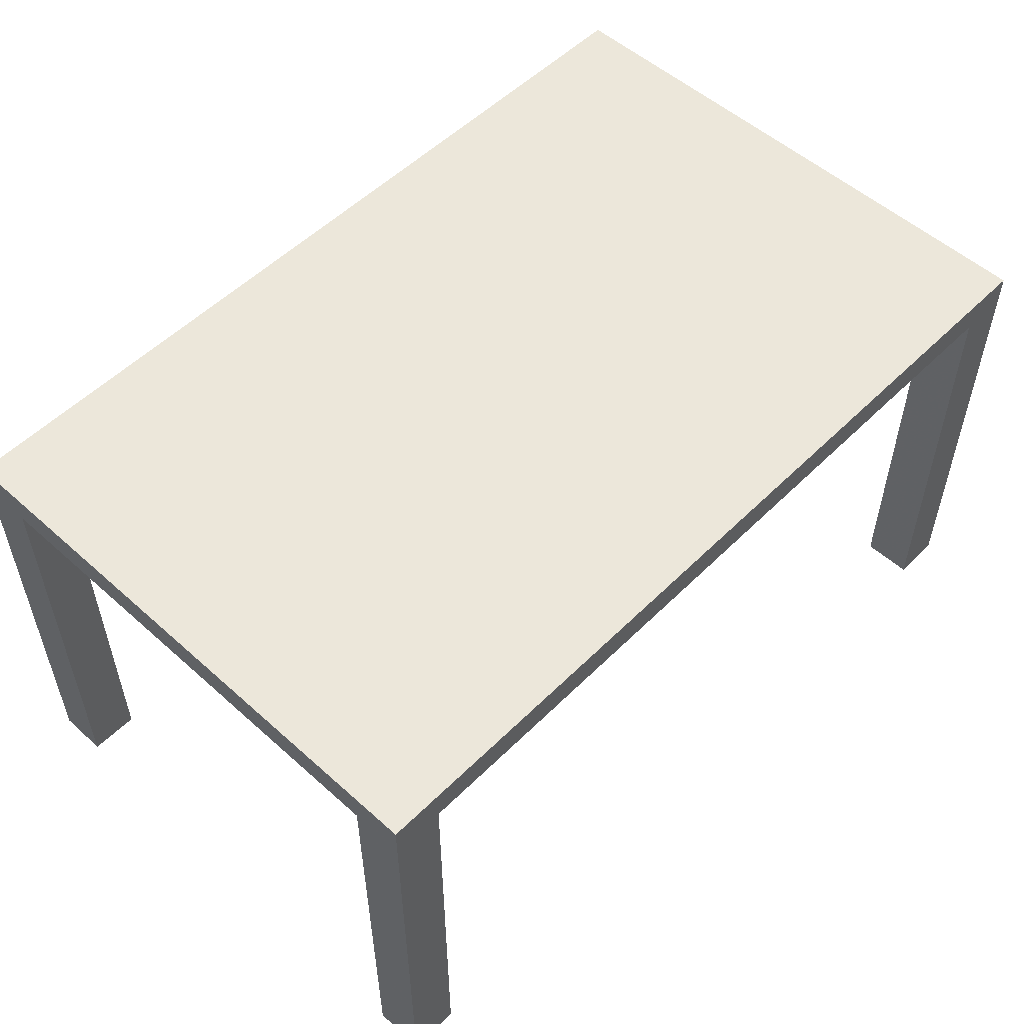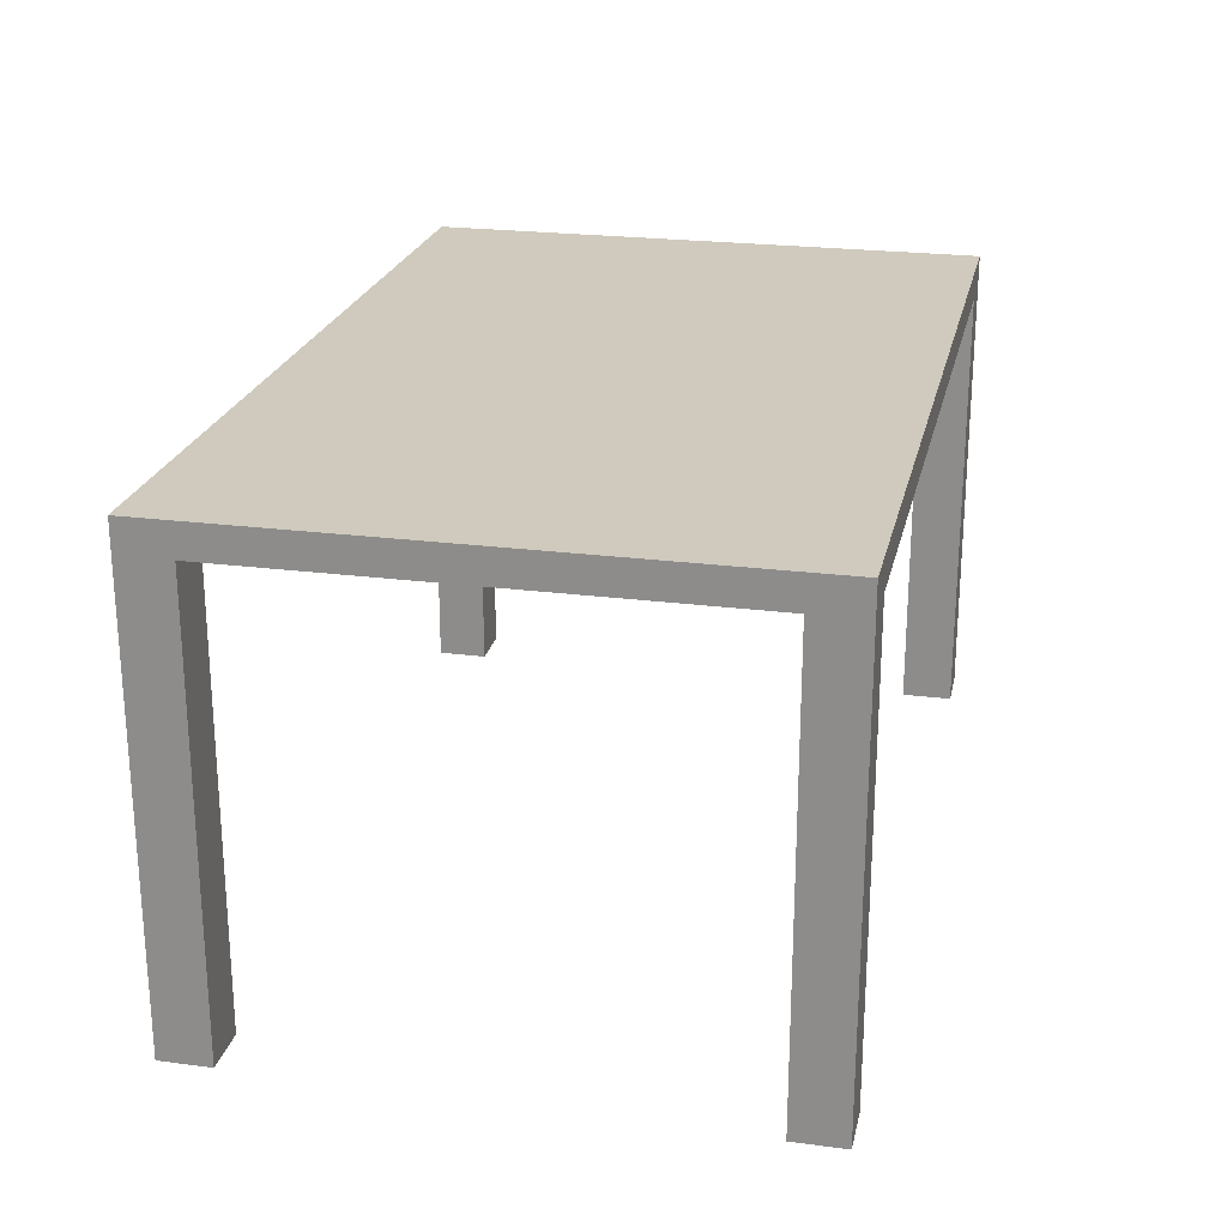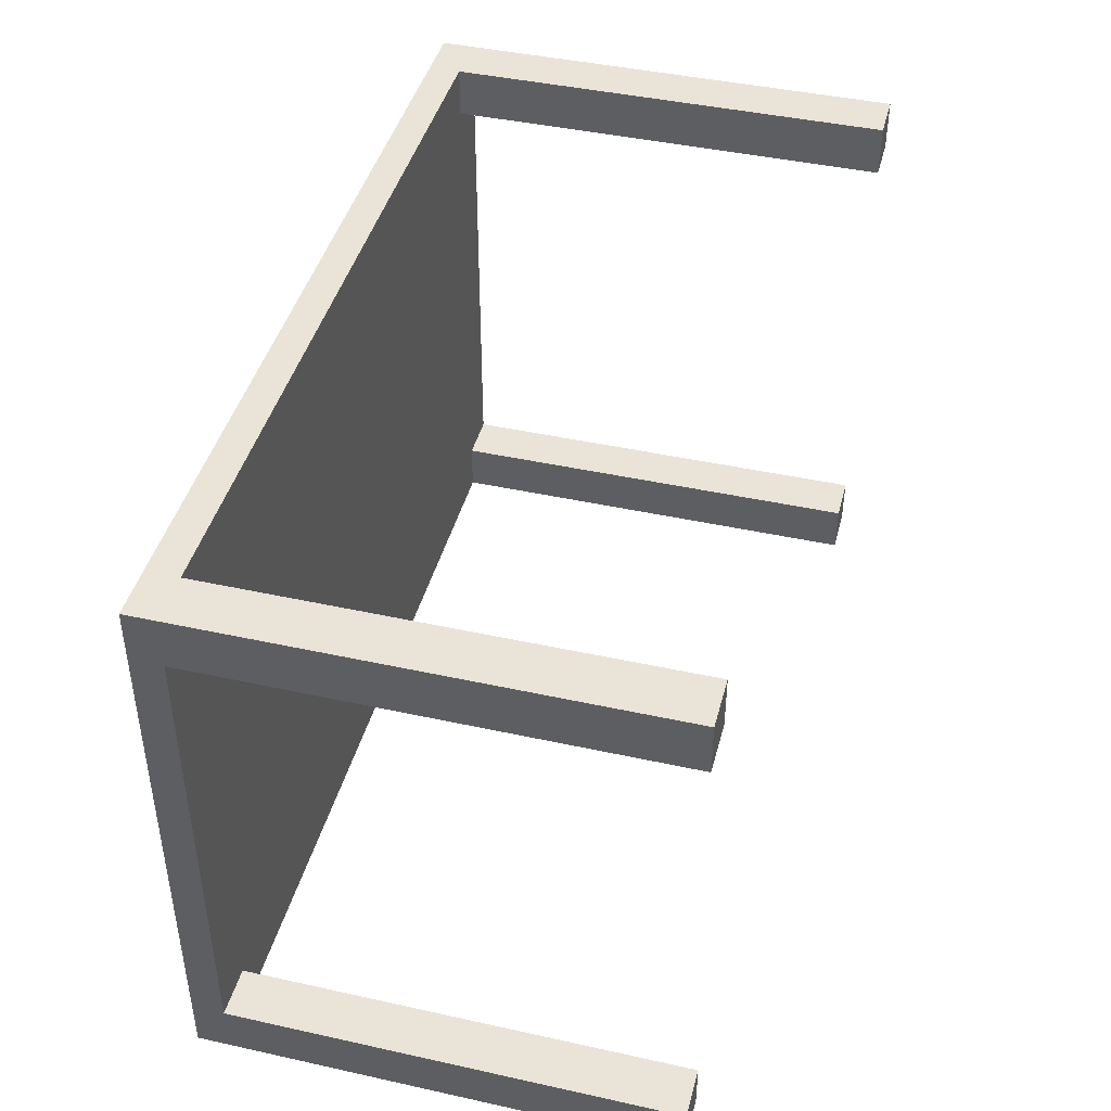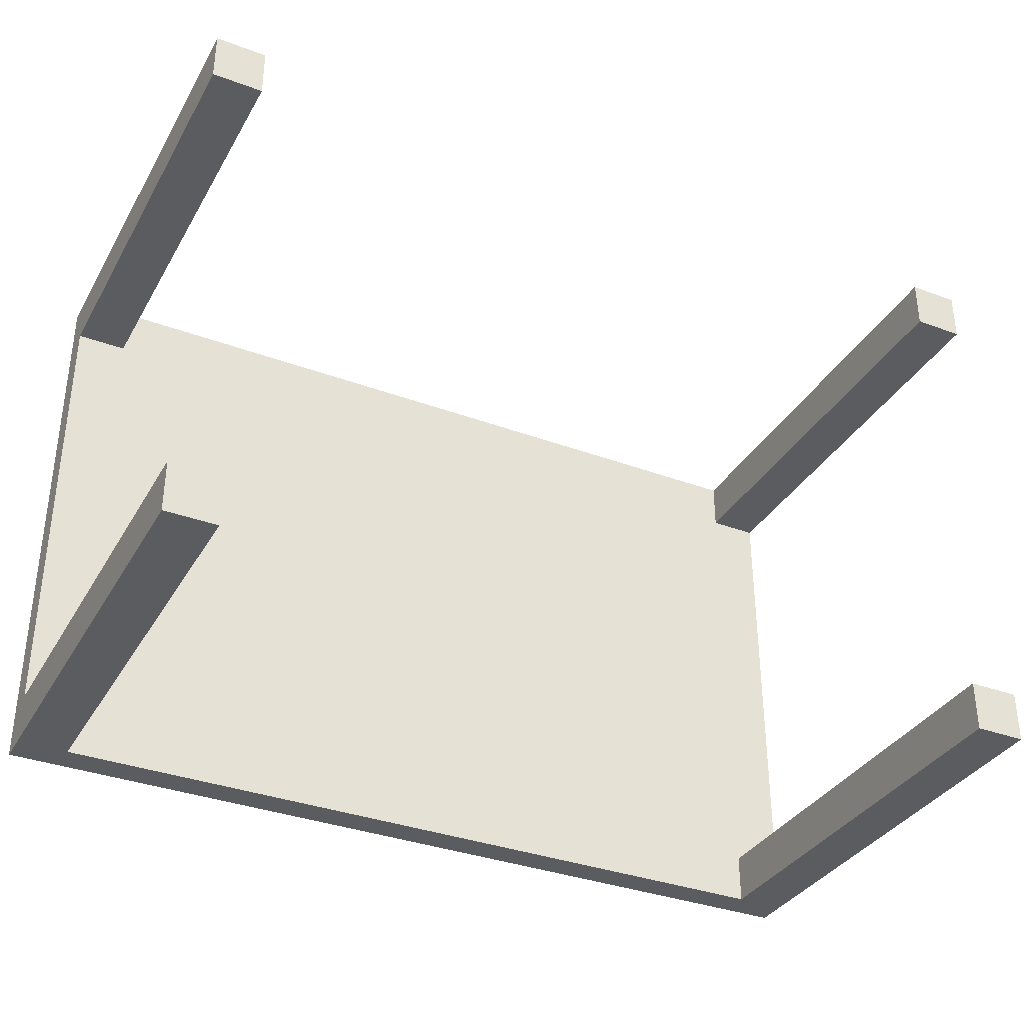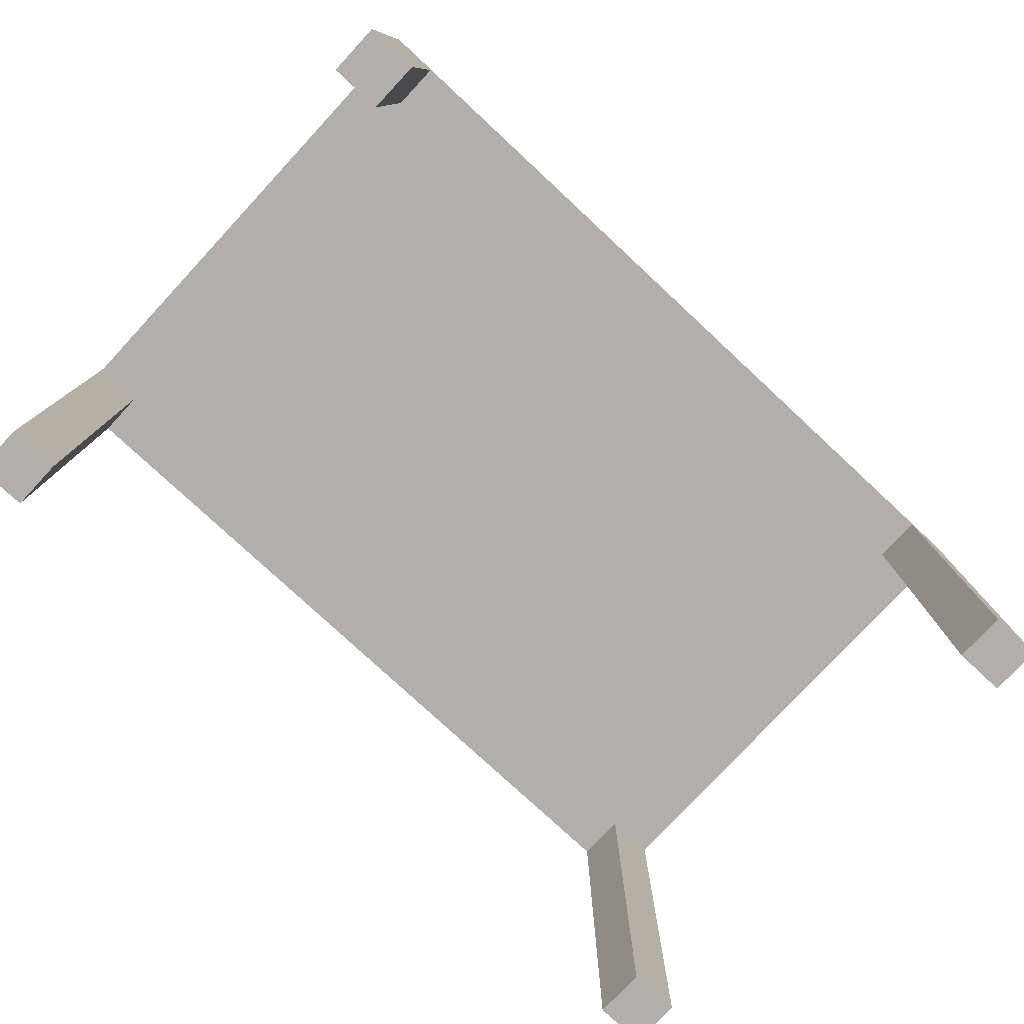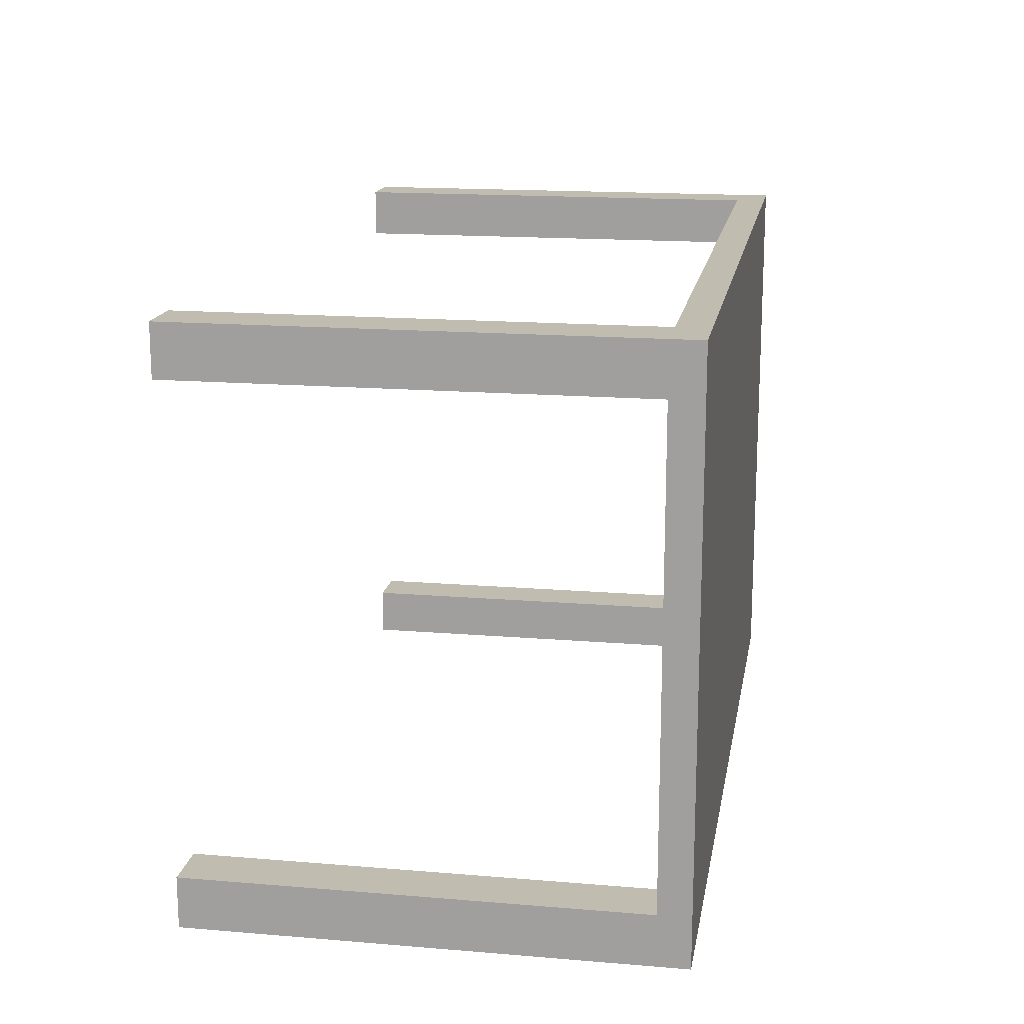
<metadata>
{"format":"obj","ext":"obj","renderer":"f3d","projection":"perspective","resolution":1024,"background":"white","views":[{"elev":53.6,"azim":-46.4,"up":"+Y"},{"elev":23.1,"azim":102.4,"up":"+Y"},{"elev":43.3,"azim":-75.4,"up":"+Z"},{"elev":-35.0,"azim":-26.4,"up":"+Z"},{"elev":-78.1,"azim":137.1,"up":"+Y"},{"elev":16.3,"azim":99.7,"up":"+Z"}]}
</metadata>
<code>
o Mesh_fusta_taula_tipical.j_fusta_taula_tipical.j_fusta_taula_tipical
v 6.2 0.3471 -4.5
v 7 0.3471 -4.5
v 7 0.3471 -3.7
v 6.2 0.3471 -3.7
v 6.2 7.347 -4.5
v 7 7.347 -4.5
v 7 7.347 -3.7
v 6.2 7.347 -3.7
v -7 7.347 -4.5
v 7 7.347 -4.5
v 7 7.347 4.5
v -7 7.347 4.5
v -7 7.847 -4.5
v -7 7.847 4.5
v 7 7.847 4.5
v 7 7.847 -4.5
v 7 0.3471 4.5
v 6.2 0.3471 4.5
v 6.2 0.3471 3.7
v 7 0.3471 3.7
v 6.2 7.347 3.7
v 7 7.347 3.7
v 7 7.347 4.5
v 6.2 7.347 4.5
v -7 0.3471 4.5
v -7 7.347 4.5
v -7 7.347 3.7
v -7 0.3471 3.7
v -6.2 0.3471 4.5
v -6.2 7.347 4.5
v -6.2 0.3471 3.7
v -6.2 7.347 3.7
v -7 7.347 -4.5
v -7 0.3471 -4.5
v -7 0.3471 -3.7
v -7 7.347 -3.7
v -6.2 0.3471 -3.7
v -6.2 7.347 -3.7
v -6.2 0.3471 -4.5
v -6.2 7.347 -4.5
f 1 2 3
f 1 3 4
f 1 5 6
f 1 6 2
f 2 6 7
f 2 7 3
f 3 7 8
f 3 8 4
f 5 1 4
f 5 4 8
f 9 10 11
f 9 11 12
f 13 14 15
f 13 15 16
f 9 13 16
f 9 16 10
f 10 16 15
f 10 15 11
f 11 15 14
f 11 14 12
f 13 9 12
f 13 12 14
f 17 18 19
f 17 19 20
f 19 21 22
f 19 22 20
f 20 22 23
f 20 23 17
f 17 23 24
f 17 24 18
f 18 24 21
f 18 21 19
f 25 26 27
f 25 27 28
f 29 30 26
f 29 26 25
f 31 32 30
f 31 30 29
f 28 27 32
f 28 32 31
f 29 25 28
f 29 28 31
f 33 34 35
f 33 35 36
f 37 38 36
f 37 36 35
f 39 40 38
f 39 38 37
f 34 33 40
f 34 40 39
f 34 39 37
f 34 37 35

</code>
